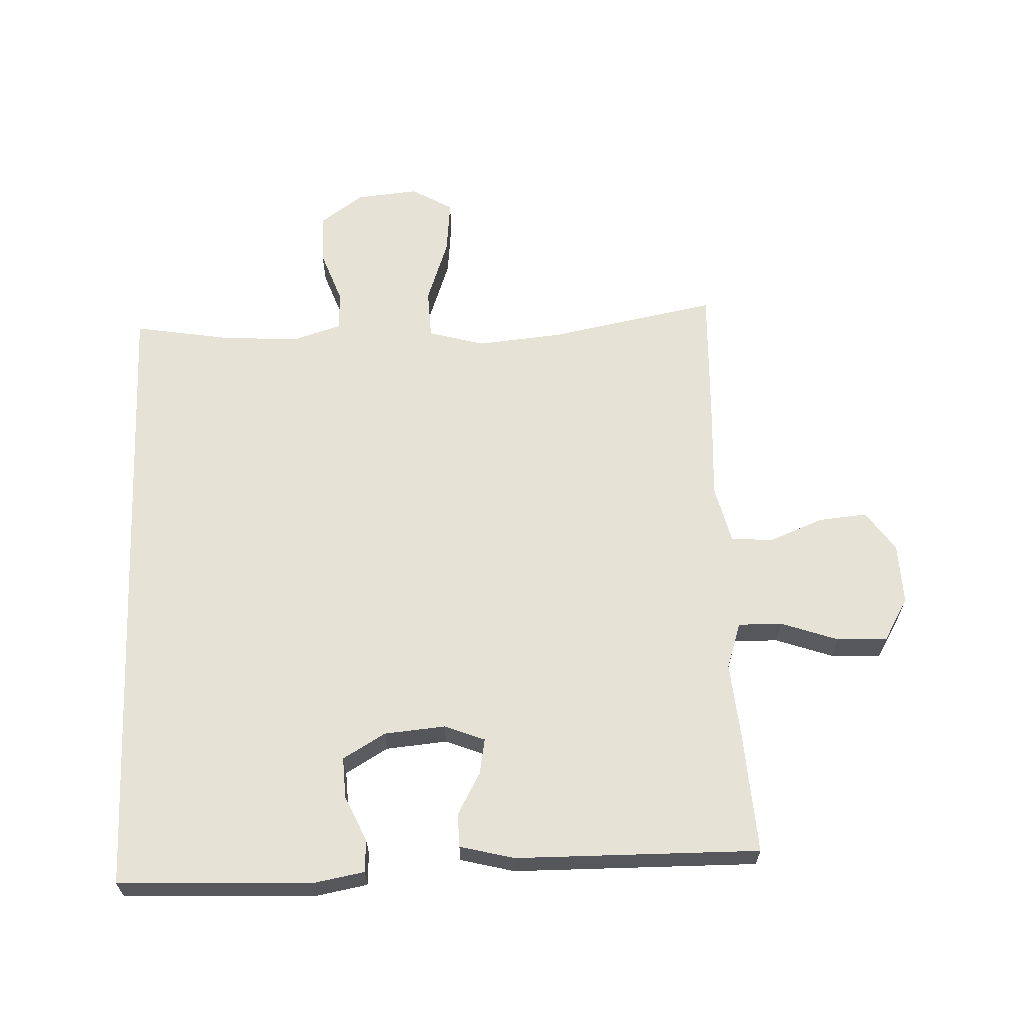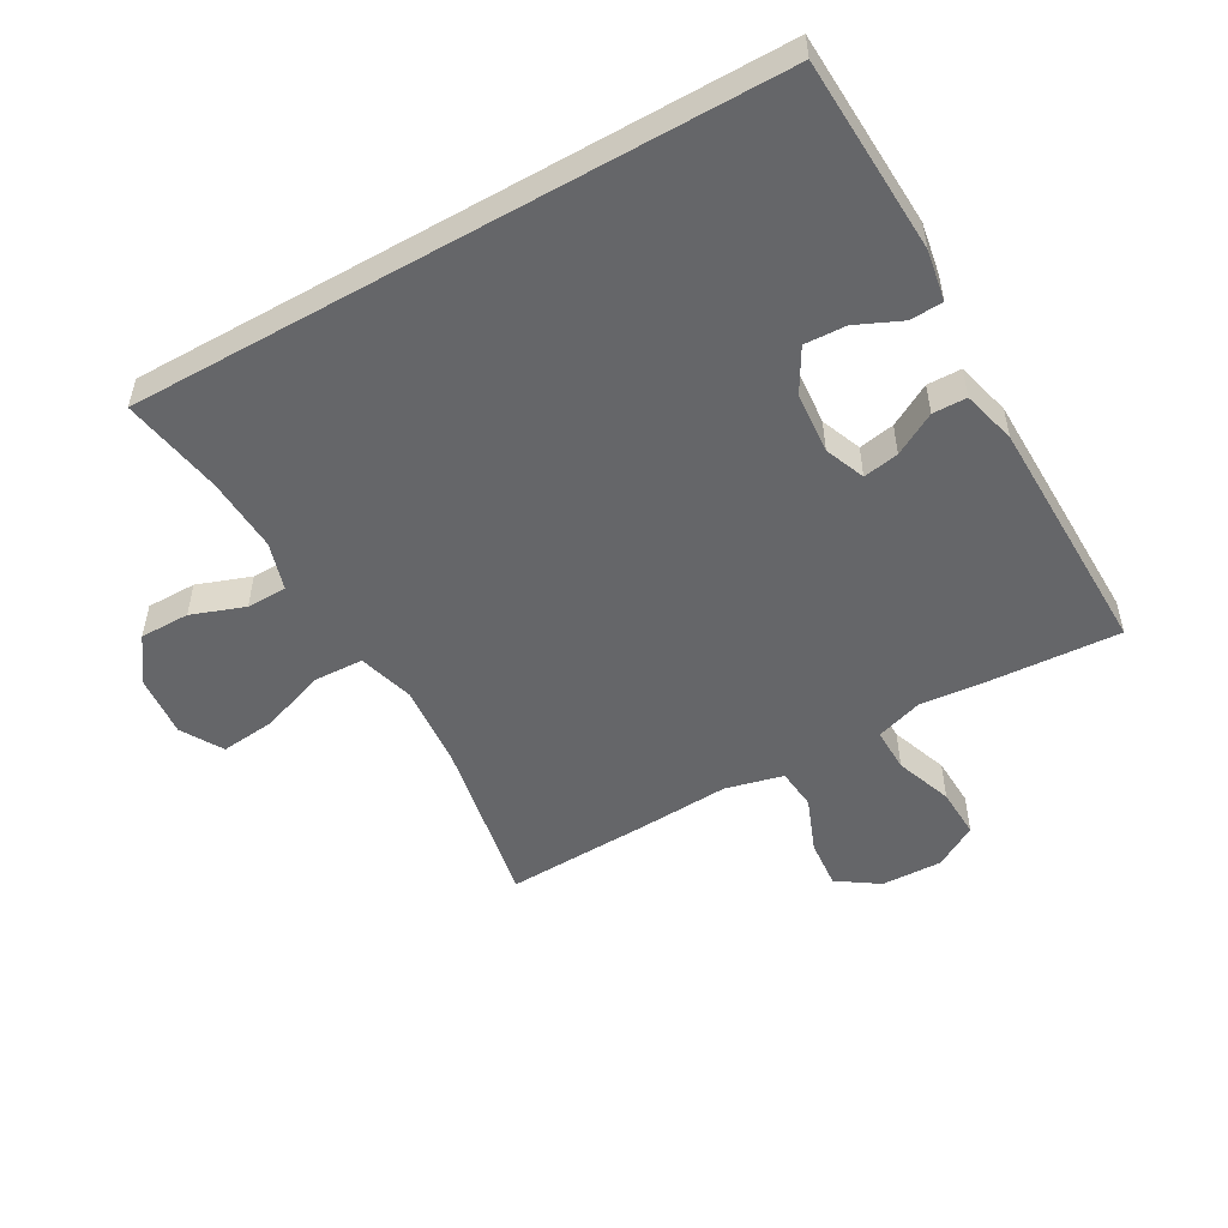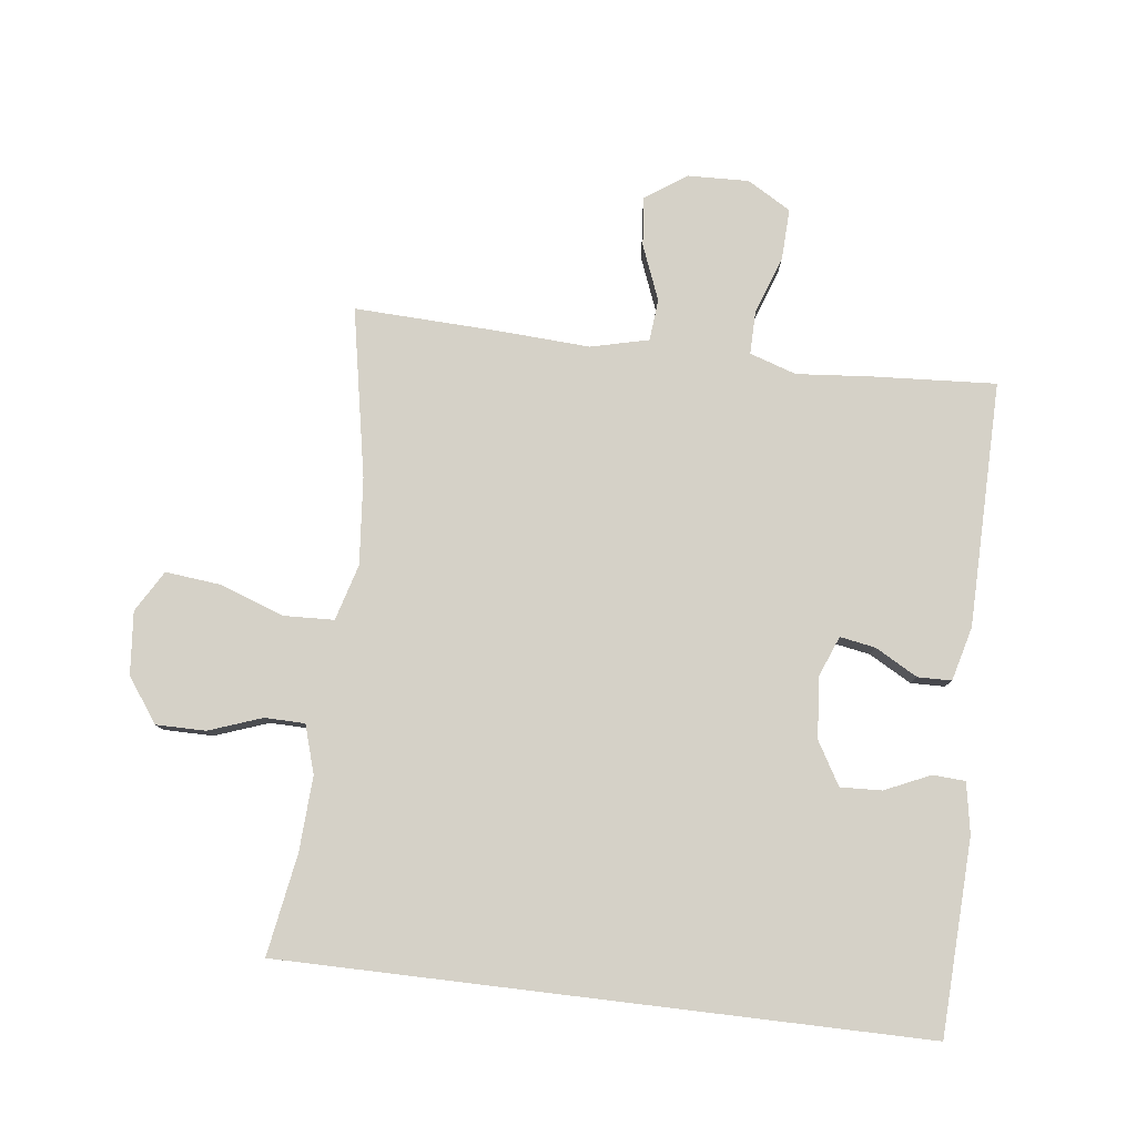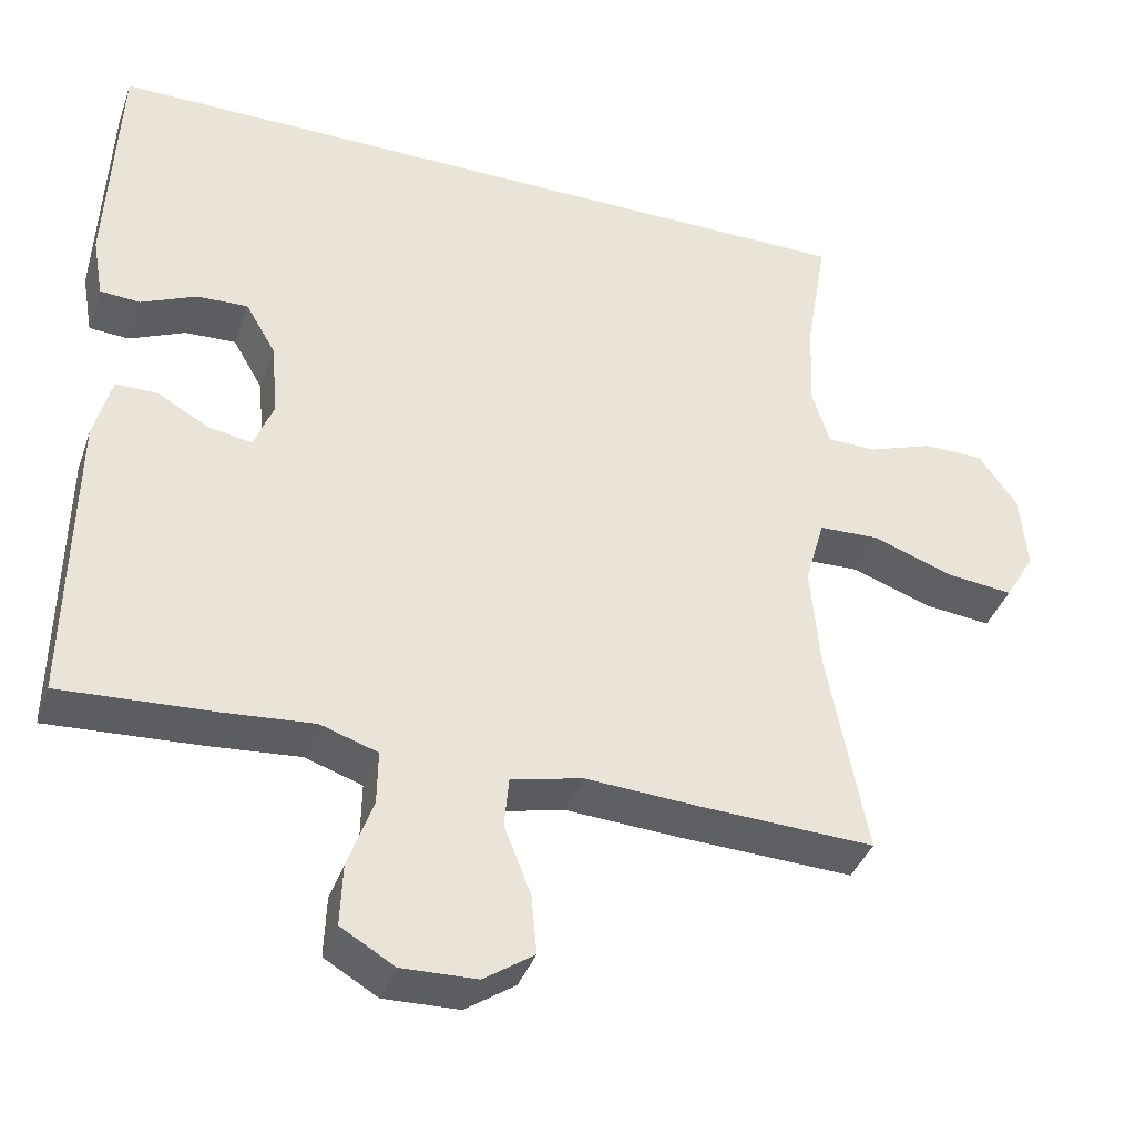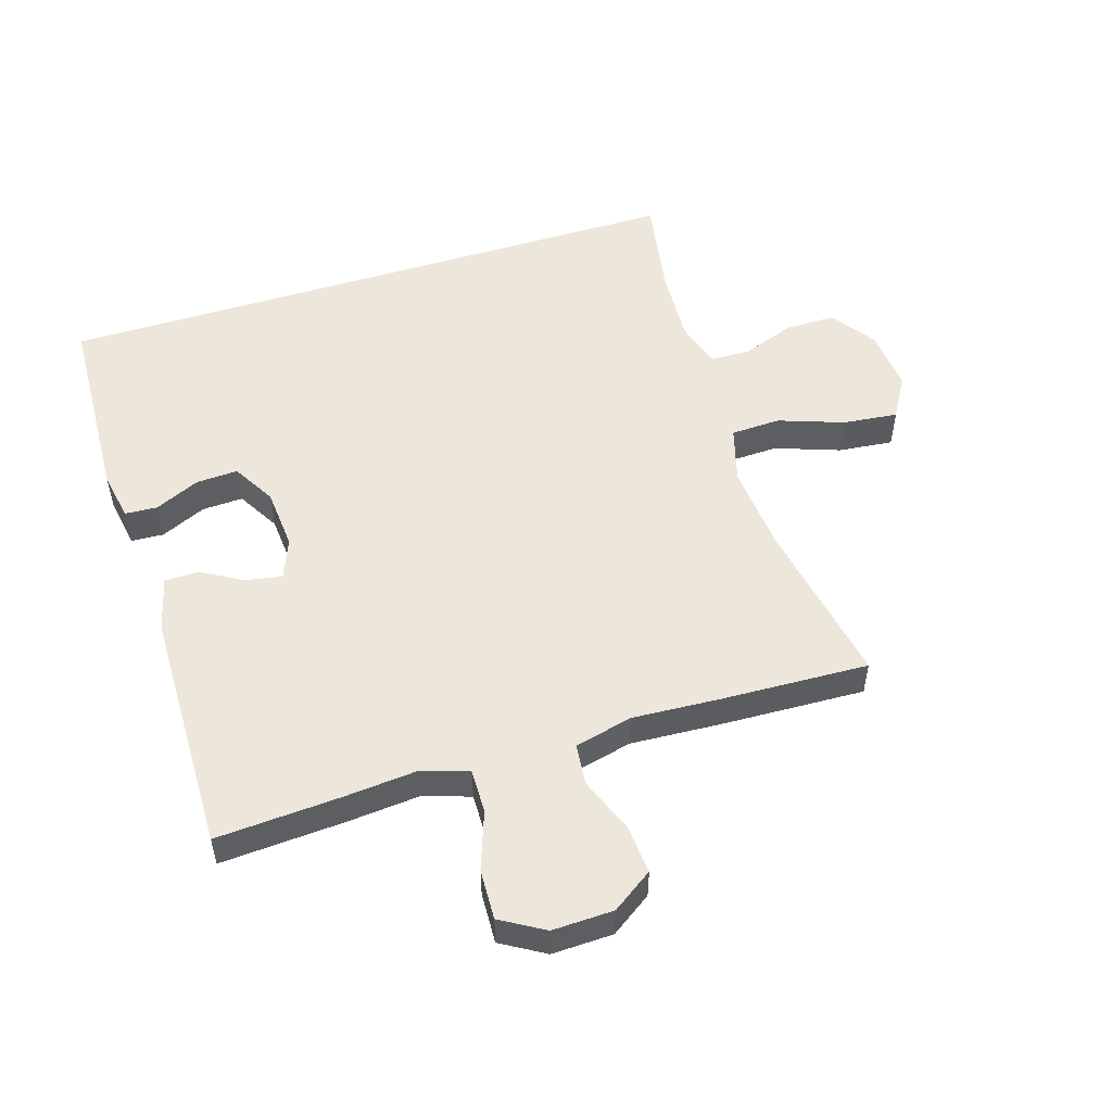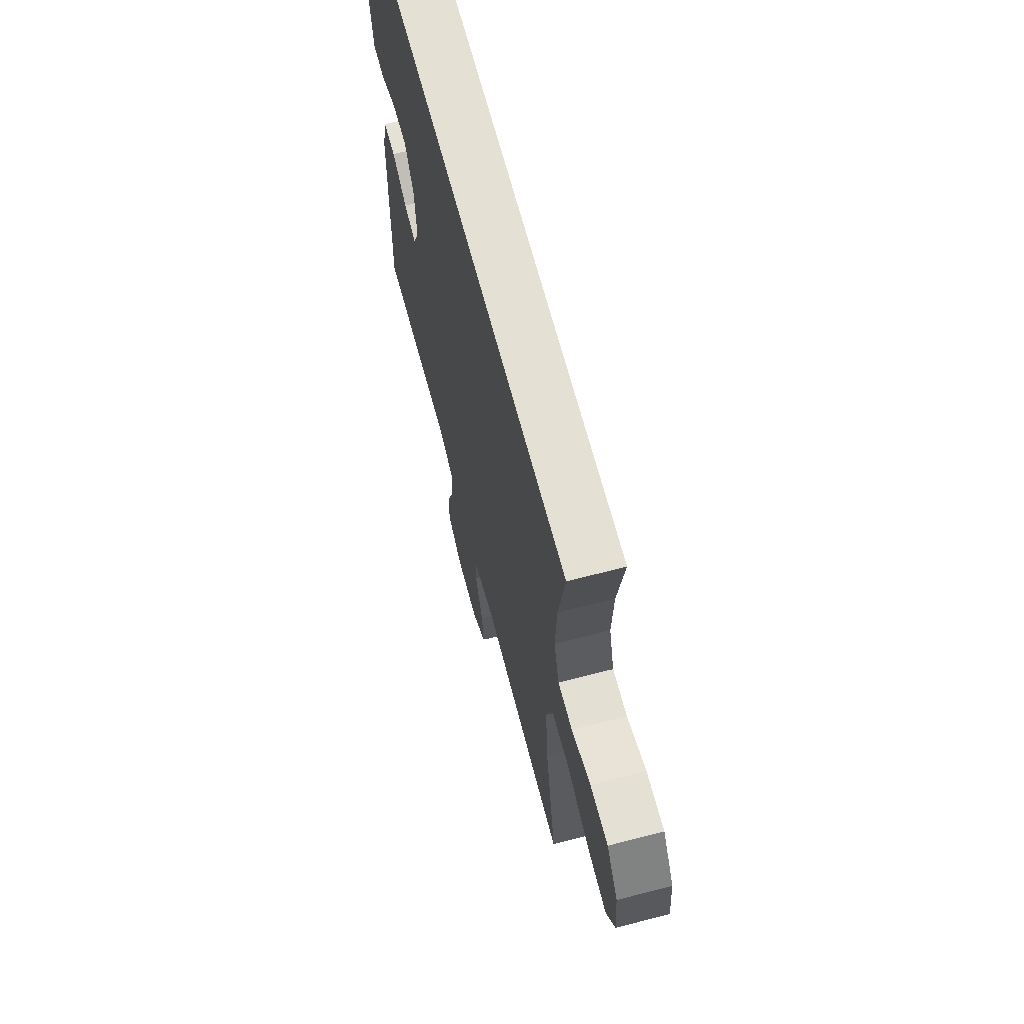
<metadata>
{"format":"obj","ext":"obj","renderer":"f3d","projection":"perspective","resolution":1024,"background":"white","views":[{"elev":63.5,"azim":87.5,"up":"+Y"},{"elev":-51.9,"azim":29.6,"up":"+Y"},{"elev":79.7,"azim":6.9,"up":"+Y"},{"elev":-38.9,"azim":161.4,"up":"+Z"},{"elev":52.8,"azim":162.7,"up":"+Y"},{"elev":66.0,"azim":-104.6,"up":"+Z"}]}
</metadata>
<code>
v -0.495 0.07 0.5
v 0.508 0.07 0.5
v 0.521 0.07 0.195
v 0.507 0.07 0.116
v 0.456 0.07 0.113
v 0.385 0.07 0.145
v 0.32 0.07 0.148
v 0.281 0.07 0.081
v 0.273 0.07 -0.015
v 0.298 0.07 -0.078
v 0.354 0.07 -0.068
v 0.42 0.07 -0.031
v 0.473 0.07 -0.032
v 0.495 0.07 -0.117
v 0.5 0.07 -0.5
v 0.305 0.07 -0.488
v 0.19 0.07 -0.478
v 0.117 0.07 -0.502
v 0.118 0.07 -0.571
v 0.15 0.07 -0.661
v 0.153 0.07 -0.74
v 0.085 0.07 -0.78
v -0.011 0.07 -0.777
v -0.075 0.07 -0.733
v -0.068 0.07 -0.656
v -0.034 0.07 -0.57
v -0.04 0.07 -0.505
v -0.131 0.07 -0.483
v -0.27 0.07 -0.491
v -0.5 0.07 -0.5
v -0.45 0.07 -0.235
v -0.438 0.07 -0.1
v -0.463 0.07 -0.012
v -0.541 0.07 -0.009
v -0.643 0.07 -0.045
v -0.729 0.07 -0.054
v -0.767 0.07 0.011
v -0.758 0.07 0.109
v -0.709 0.07 0.178
v -0.631 0.07 0.178
v -0.548 0.07 0.148
v -0.485 0.07 0.149
v -0.462 0.07 0.224
v -0.468 0.07 0.341
v -0.495 0 0.5
v 0.508 0 0.5
v 0.521 0 0.195
v 0.507 0 0.116
v 0.456 0 0.113
v 0.385 0 0.145
v 0.32 0 0.148
v 0.281 0 0.081
v 0.273 0 -0.015
v 0.298 0 -0.078
v 0.354 0 -0.068
v 0.42 0 -0.031
v 0.473 0 -0.032
v 0.495 0 -0.117
v 0.5 0 -0.5
v 0.305 0 -0.488
v 0.19 0 -0.478
v 0.117 0 -0.502
v 0.118 0 -0.571
v 0.15 0 -0.661
v 0.153 0 -0.74
v 0.085 0 -0.78
v -0.011 0 -0.777
v -0.075 0 -0.733
v -0.068 0 -0.656
v -0.034 0 -0.57
v -0.04 0 -0.505
v -0.131 0 -0.483
v -0.27 0 -0.491
v -0.5 0 -0.5
v -0.45 0 -0.235
v -0.438 0 -0.1
v -0.463 0 -0.012
v -0.541 0 -0.009
v -0.643 0 -0.045
v -0.729 0 -0.054
v -0.767 0 0.011
v -0.758 0 0.109
v -0.709 0 0.178
v -0.631 0 0.178
v -0.548 0 0.148
v -0.485 0 0.149
v -0.462 0 0.224
v -0.468 0 0.341
f 39 40 41
f 38 39 41
f 37 38 41
f 36 37 41
f 35 36 41
f 34 35 41
f 33 34 41 42
f 32 33 42 43
f 28 29 30 31
f 27 28 31 32
f 24 25 26
f 23 24 26
f 22 23 26
f 21 22 26
f 20 21 26
f 19 20 26
f 18 19 26 27
f 32 43 44
f 27 32 44
f 18 27 44
f 17 18 44
f 15 16 17
f 14 15 17
f 13 14 17
f 12 13 17
f 11 12 17
f 4 5 6
f 3 4 6
f 2 3 6
f 2 6 7
f 1 2 7 8
f 1 8 9
f 44 1 9
f 17 44 9
f 10 11 17
f 9 10 17
f 85 84 83
f 85 83 82
f 85 82 81
f 85 81 80
f 85 80 79
f 85 79 78
f 86 85 78 77
f 87 86 77 76
f 75 74 73 72
f 76 75 72 71
f 70 69 68
f 70 68 67
f 70 67 66
f 70 66 65
f 70 65 64
f 70 64 63
f 71 70 63 62
f 88 87 76
f 88 76 71
f 88 71 62
f 88 62 61
f 61 60 59
f 61 59 58
f 61 58 57
f 61 57 56
f 61 56 55
f 50 49 48
f 50 48 47
f 50 47 46
f 51 50 46
f 52 51 46 45
f 53 52 45
f 53 45 88
f 53 88 61
f 61 55 54
f 61 54 53
f 1 45 46 2
f 2 46 47 3
f 3 47 48 4
f 4 48 49 5
f 5 49 50 6
f 6 50 51 7
f 7 51 52 8
f 8 52 53 9
f 9 53 54 10
f 10 54 55 11
f 11 55 56 12
f 12 56 57 13
f 13 57 58 14
f 14 58 59 15
f 15 59 60 16
f 16 60 61 17
f 17 61 62 18
f 18 62 63 19
f 19 63 64 20
f 20 64 65 21
f 21 65 66 22
f 22 66 67 23
f 23 67 68 24
f 24 68 69 25
f 25 69 70 26
f 26 70 71 27
f 27 71 72 28
f 28 72 73 29
f 29 73 74 30
f 30 74 75 31
f 31 75 76 32
f 32 76 77 33
f 33 77 78 34
f 34 78 79 35
f 35 79 80 36
f 36 80 81 37
f 37 81 82 38
f 38 82 83 39
f 39 83 84 40
f 40 84 85 41
f 41 85 86 42
f 42 86 87 43
f 43 87 88 44
f 44 88 45 1

</code>
